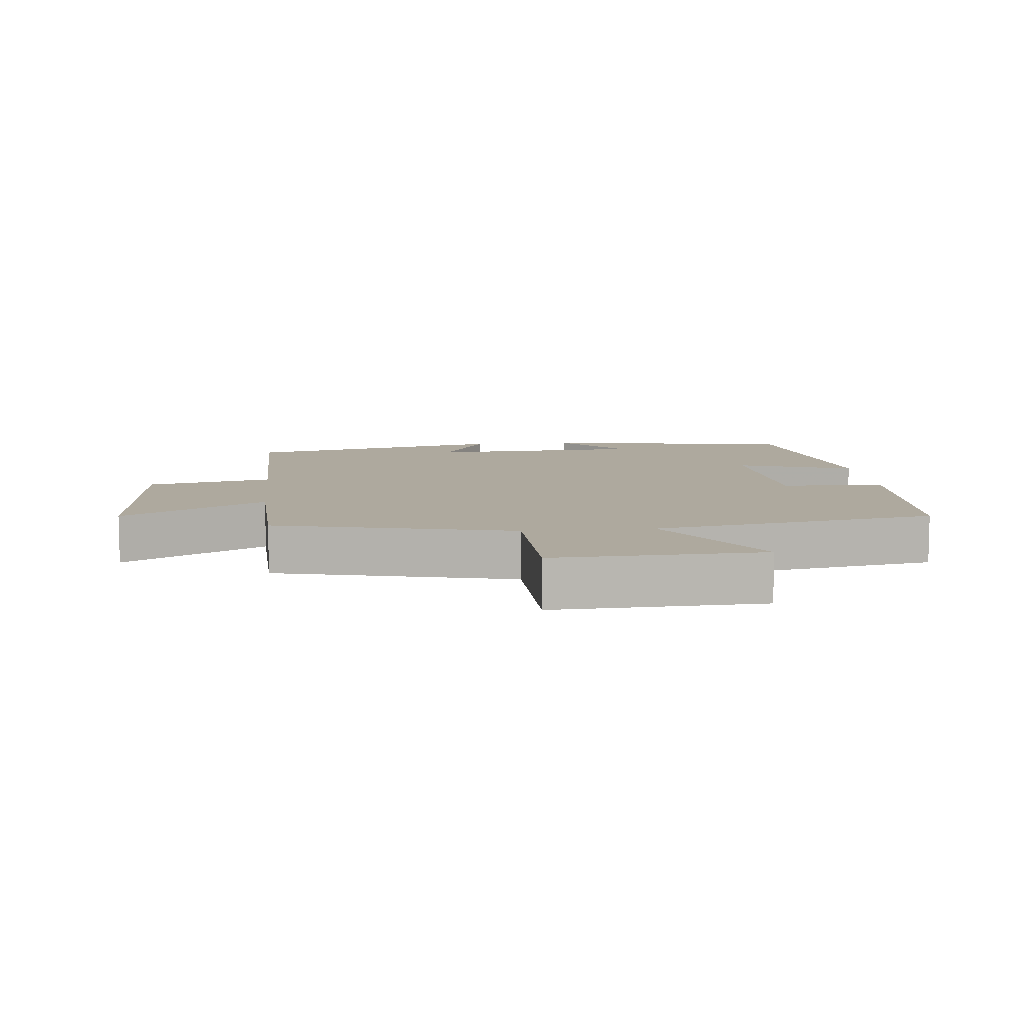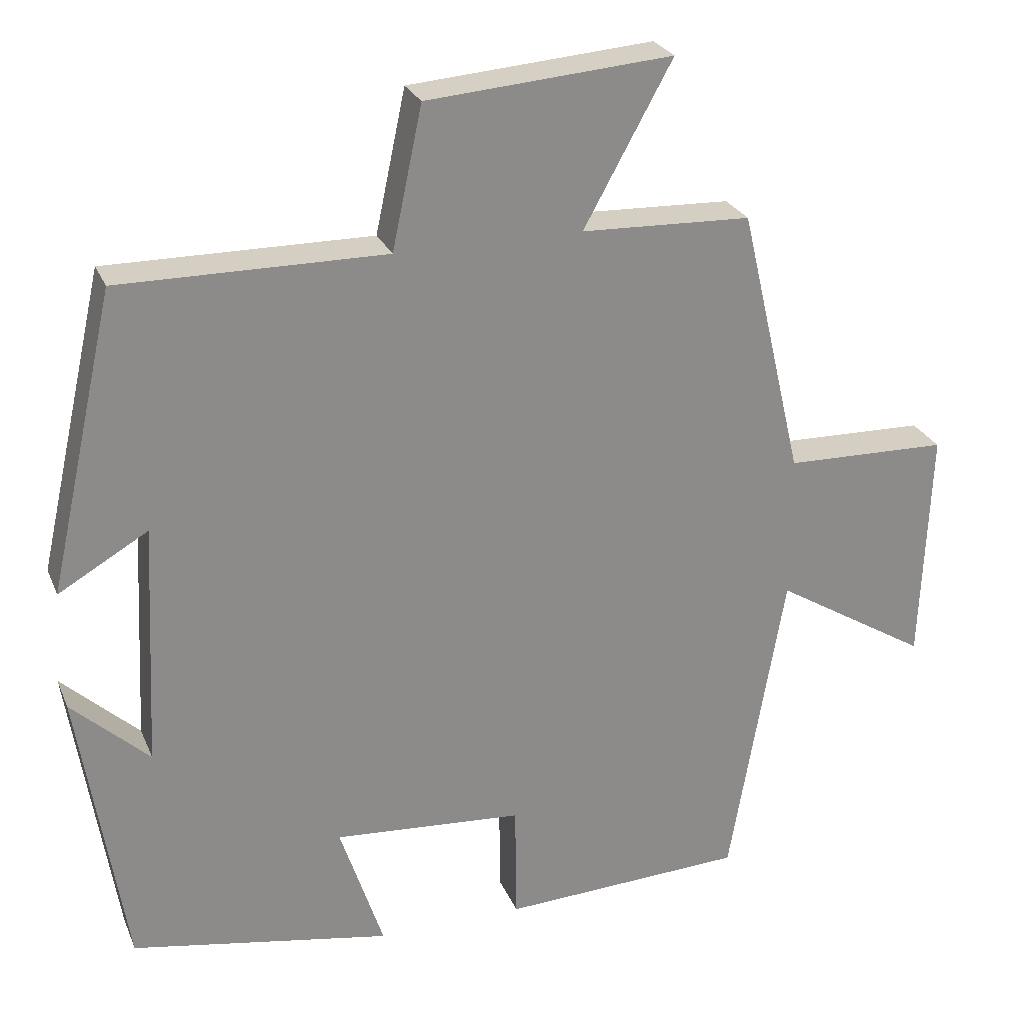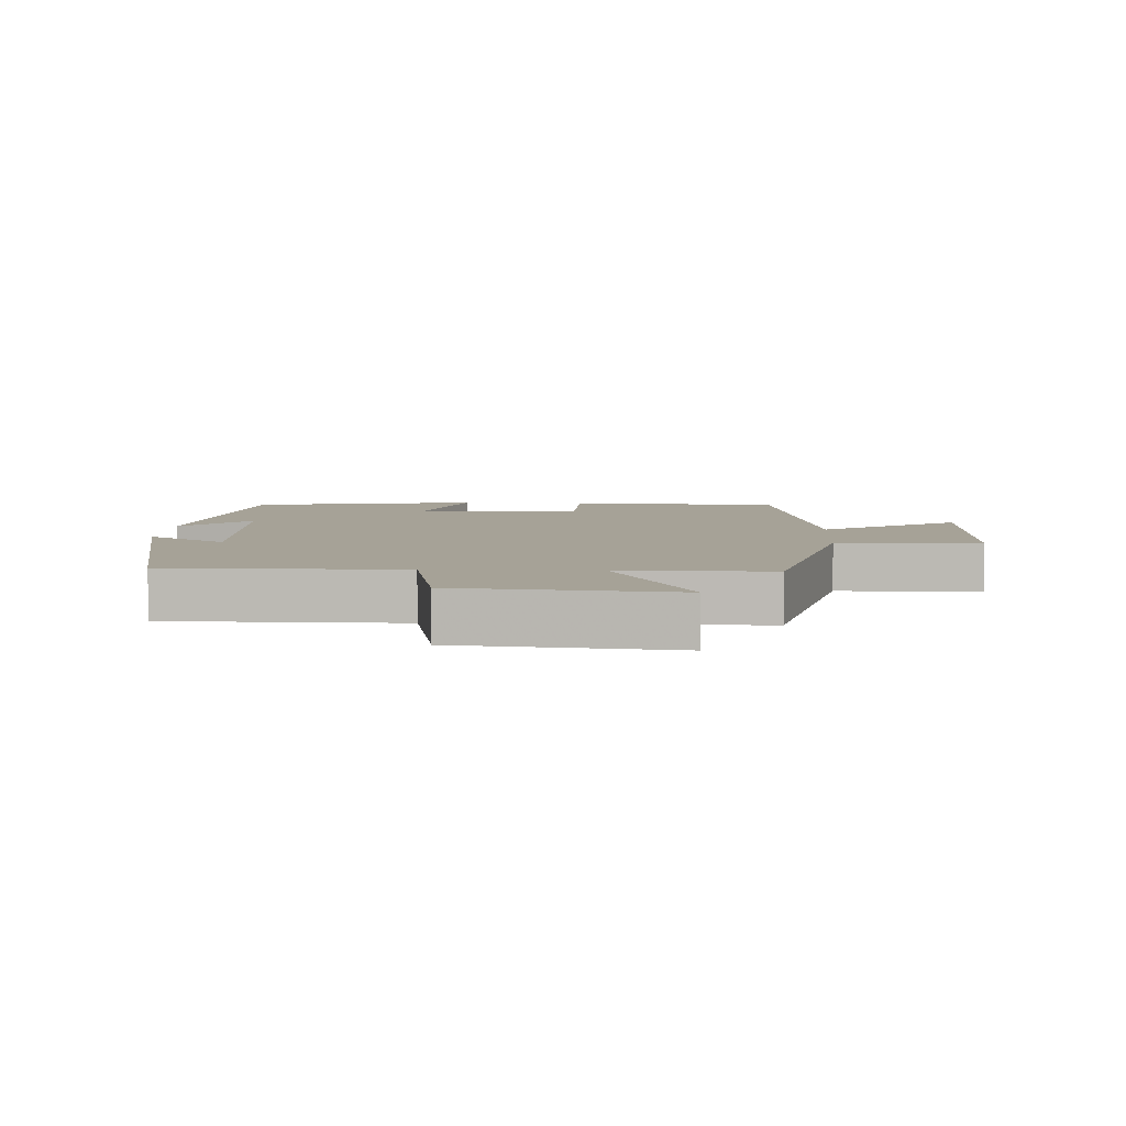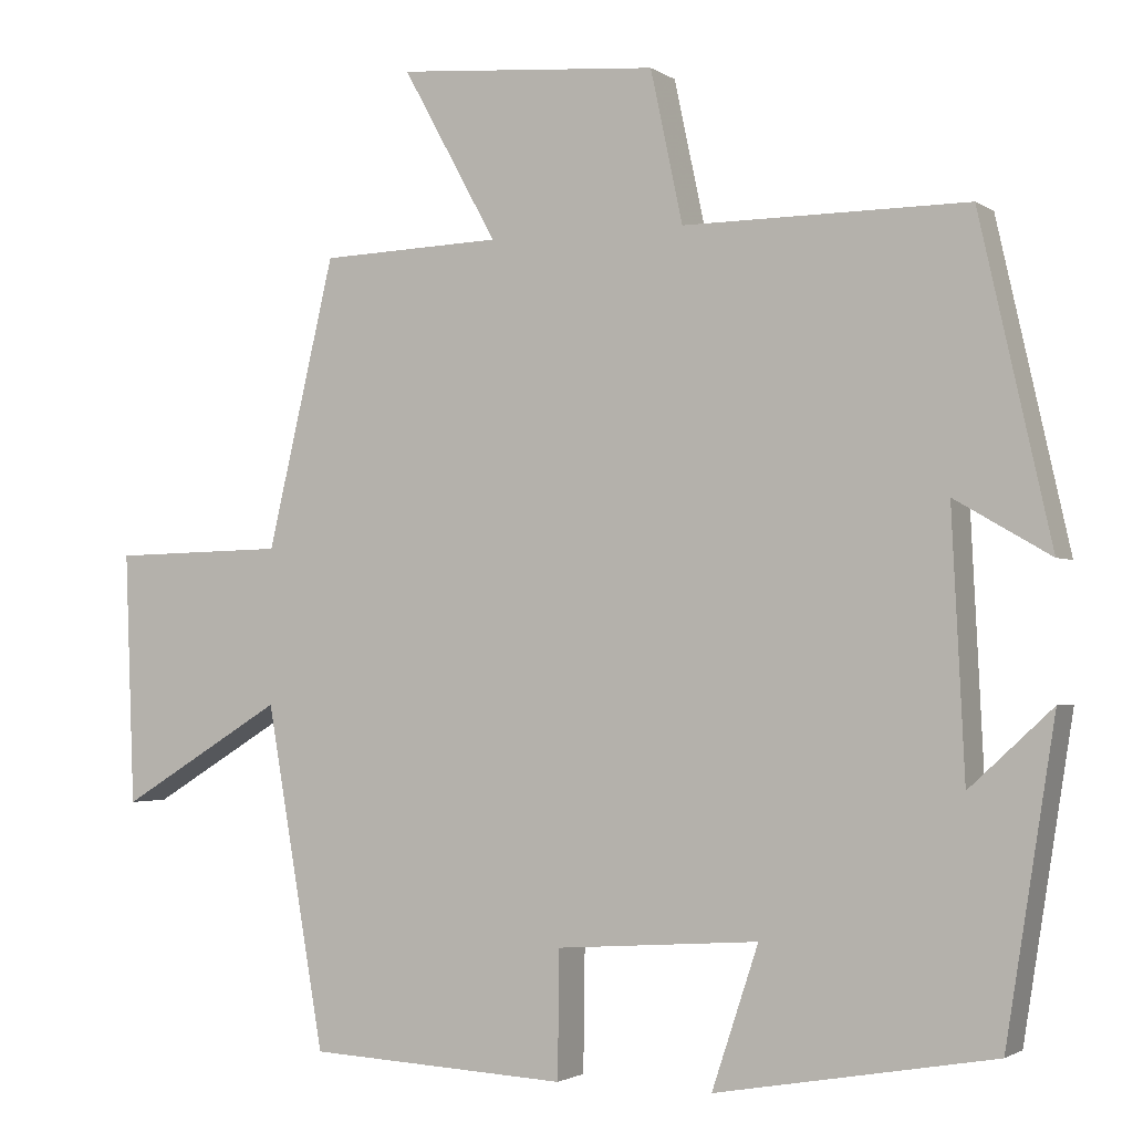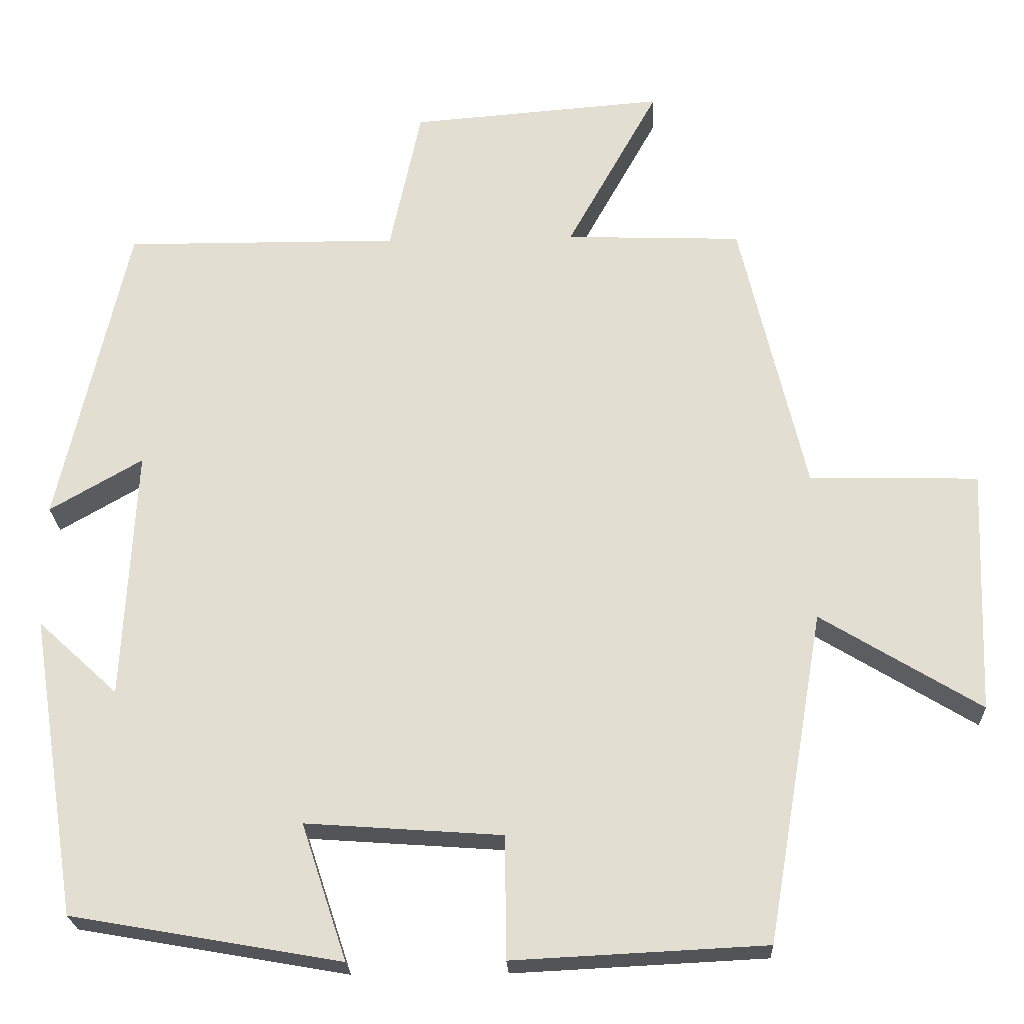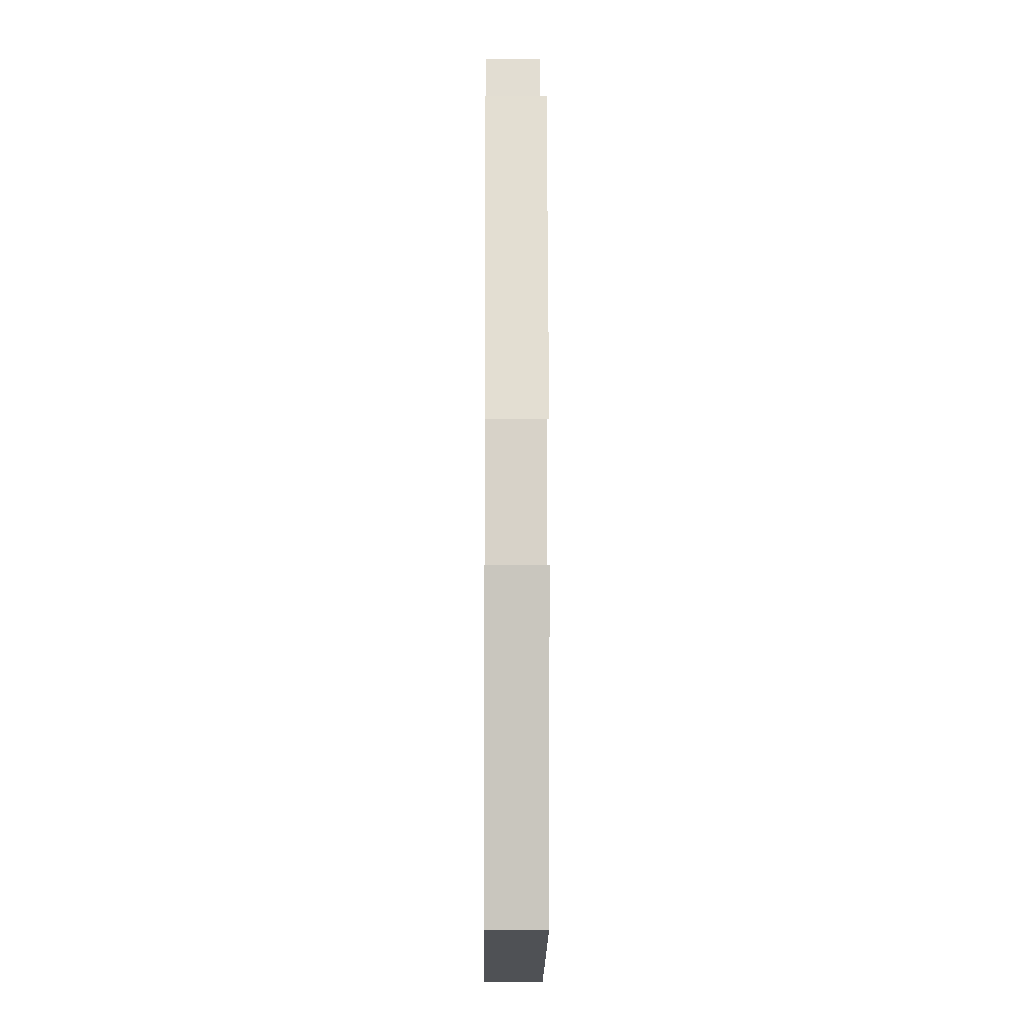
<metadata>
{"format":"obj","ext":"obj","renderer":"f3d","projection":"perspective","resolution":1024,"background":"white","views":[{"elev":9.0,"azim":84.2,"up":"+Y"},{"elev":25.8,"azim":-19.2,"up":"+Z"},{"elev":6.5,"azim":3.3,"up":"+Y"},{"elev":-2.0,"azim":-154.1,"up":"+Z"},{"elev":-23.1,"azim":2.3,"up":"+Z"},{"elev":-9.6,"azim":-90.5,"up":"+Z"}]}
</metadata>
<code>
v -0.439 0.07 -0.439
v -0.5 0.07 -0.054
v -0.397 0.07 -0.149
v -0.381 0.07 0.175
v -0.5 0.07 0.106
v -0.411 0.07 0.502
v -0.058 0.07 0.5
v -0.018 0.07 0.688
v 0.308 0.07 0.714
v 0.19 0.07 0.5
v 0.416 0.07 0.492
v 0.5 0.07 0.134
v 0.717 0.07 0.129
v 0.705 0.07 -0.185
v 0.5 0.07 -0.06
v 0.427 0.07 -0.484
v 0.103 0.07 -0.5
v 0.101 0.07 -0.343
v -0.151 0.07 -0.325
v -0.093 0.07 -0.5
v -0.439 0 -0.439
v -0.5 0 -0.054
v -0.397 0 -0.149
v -0.381 0 0.175
v -0.5 0 0.106
v -0.411 0 0.502
v -0.058 0 0.5
v -0.018 0 0.688
v 0.308 0 0.714
v 0.19 0 0.5
v 0.416 0 0.492
v 0.5 0 0.134
v 0.717 0 0.129
v 0.705 0 -0.185
v 0.5 0 -0.06
v 0.427 0 -0.484
v 0.103 0 -0.5
v 0.101 0 -0.343
v -0.151 0 -0.325
v -0.093 0 -0.5
f 19 20 1
f 15 16 17 18
f 15 18 19
f 12 13 14 15
f 15 19 1
f 12 15 1
f 11 12 1
f 10 11 1
f 7 8 9 10
f 4 5 6 7
f 3 4 7 10
f 1 2 3
f 1 3 10
f 21 40 39
f 38 37 36 35
f 39 38 35
f 35 34 33 32
f 21 39 35
f 21 35 32
f 21 32 31
f 21 31 30
f 30 29 28 27
f 27 26 25 24
f 30 27 24 23
f 23 22 21
f 30 23 21
f 1 21 22 2
f 2 22 23 3
f 3 23 24 4
f 4 24 25 5
f 5 25 26 6
f 6 26 27 7
f 7 27 28 8
f 8 28 29 9
f 9 29 30 10
f 10 30 31 11
f 11 31 32 12
f 12 32 33 13
f 13 33 34 14
f 14 34 35 15
f 15 35 36 16
f 16 36 37 17
f 17 37 38 18
f 18 38 39 19
f 19 39 40 20
f 20 40 21 1

</code>
